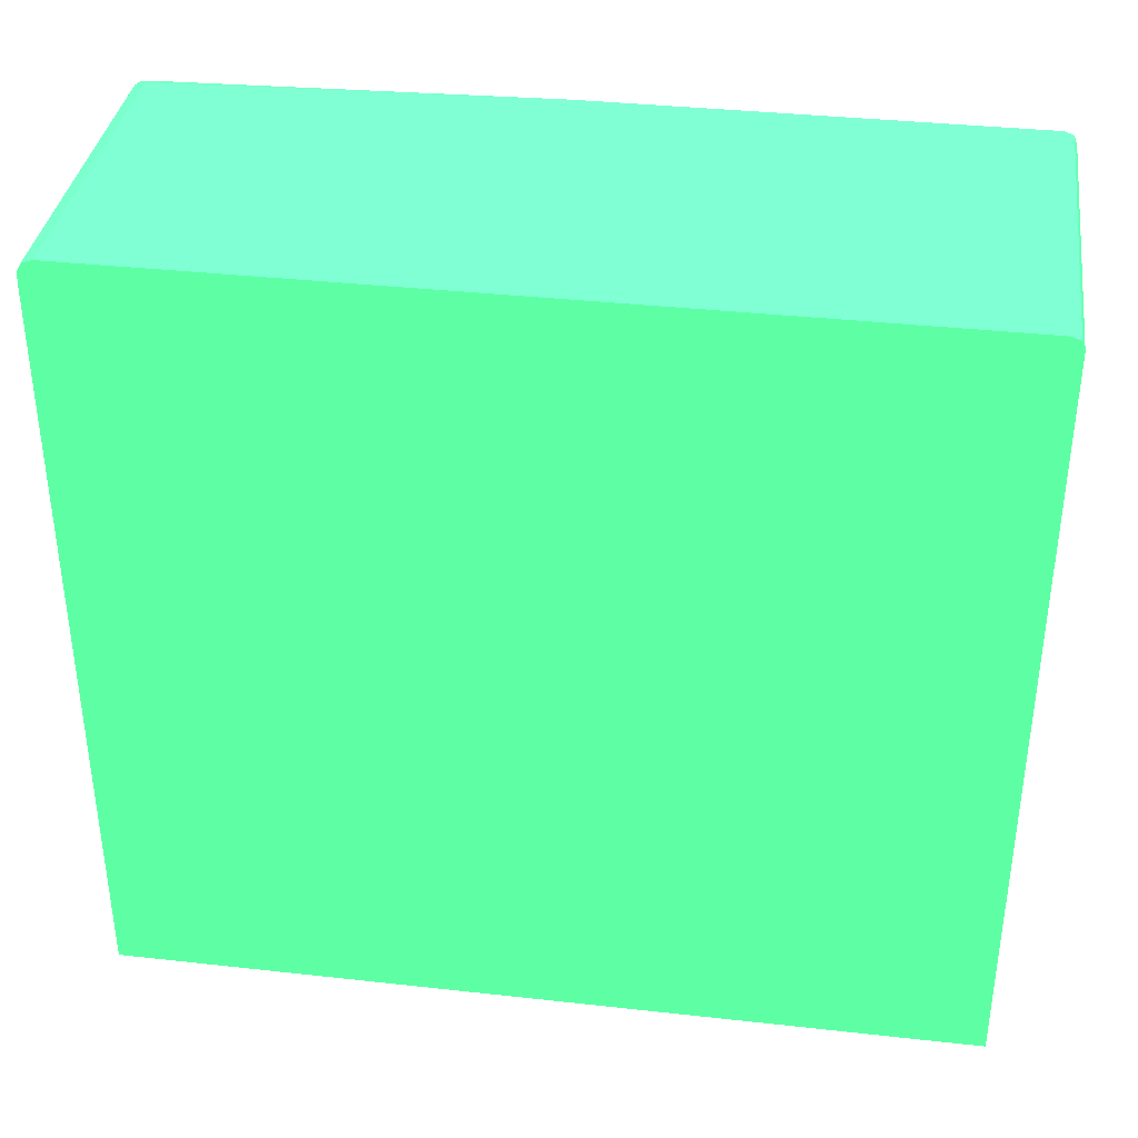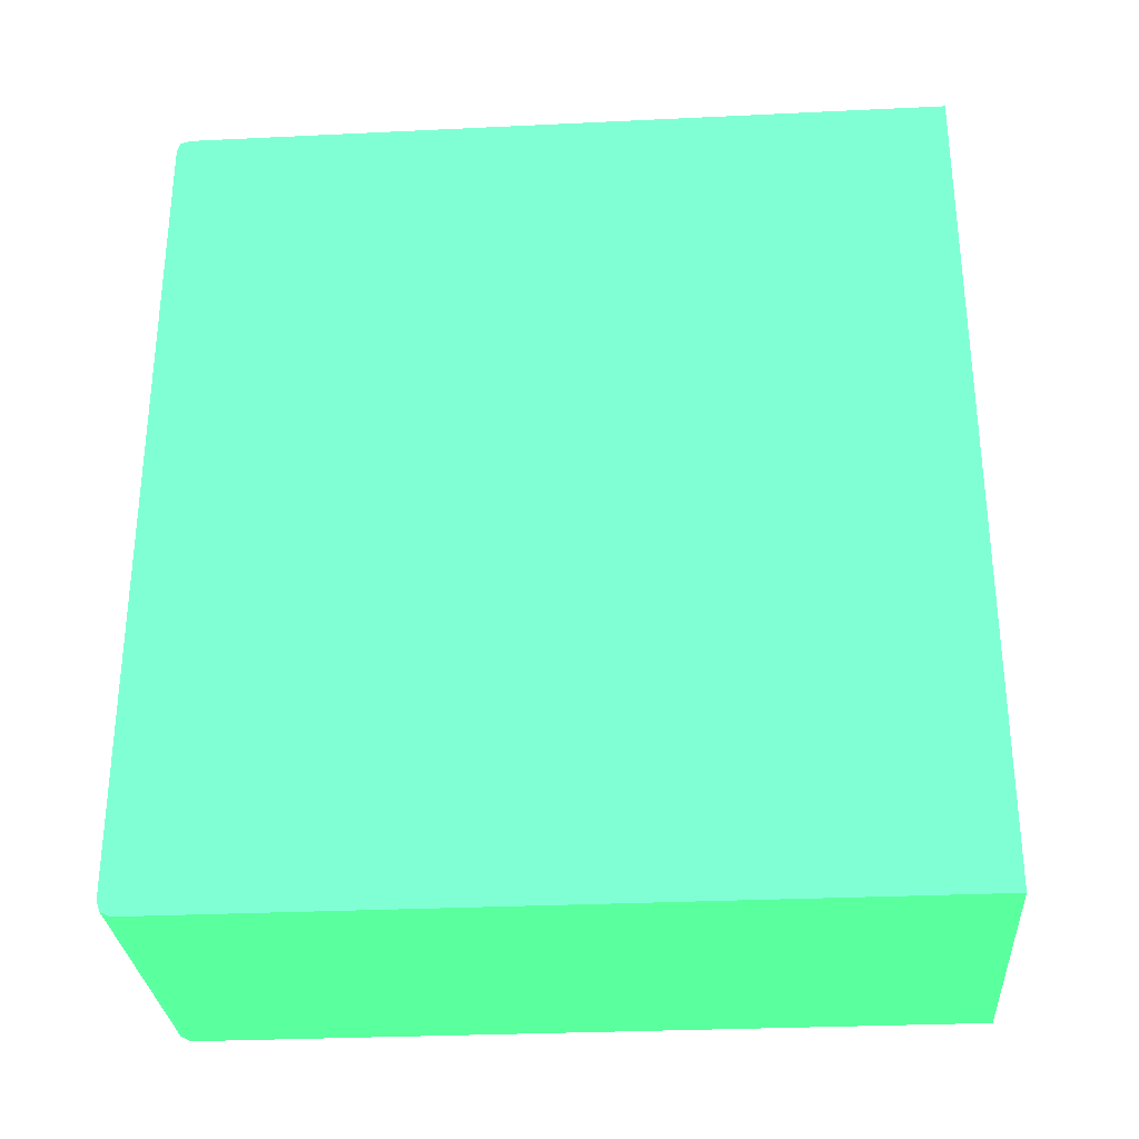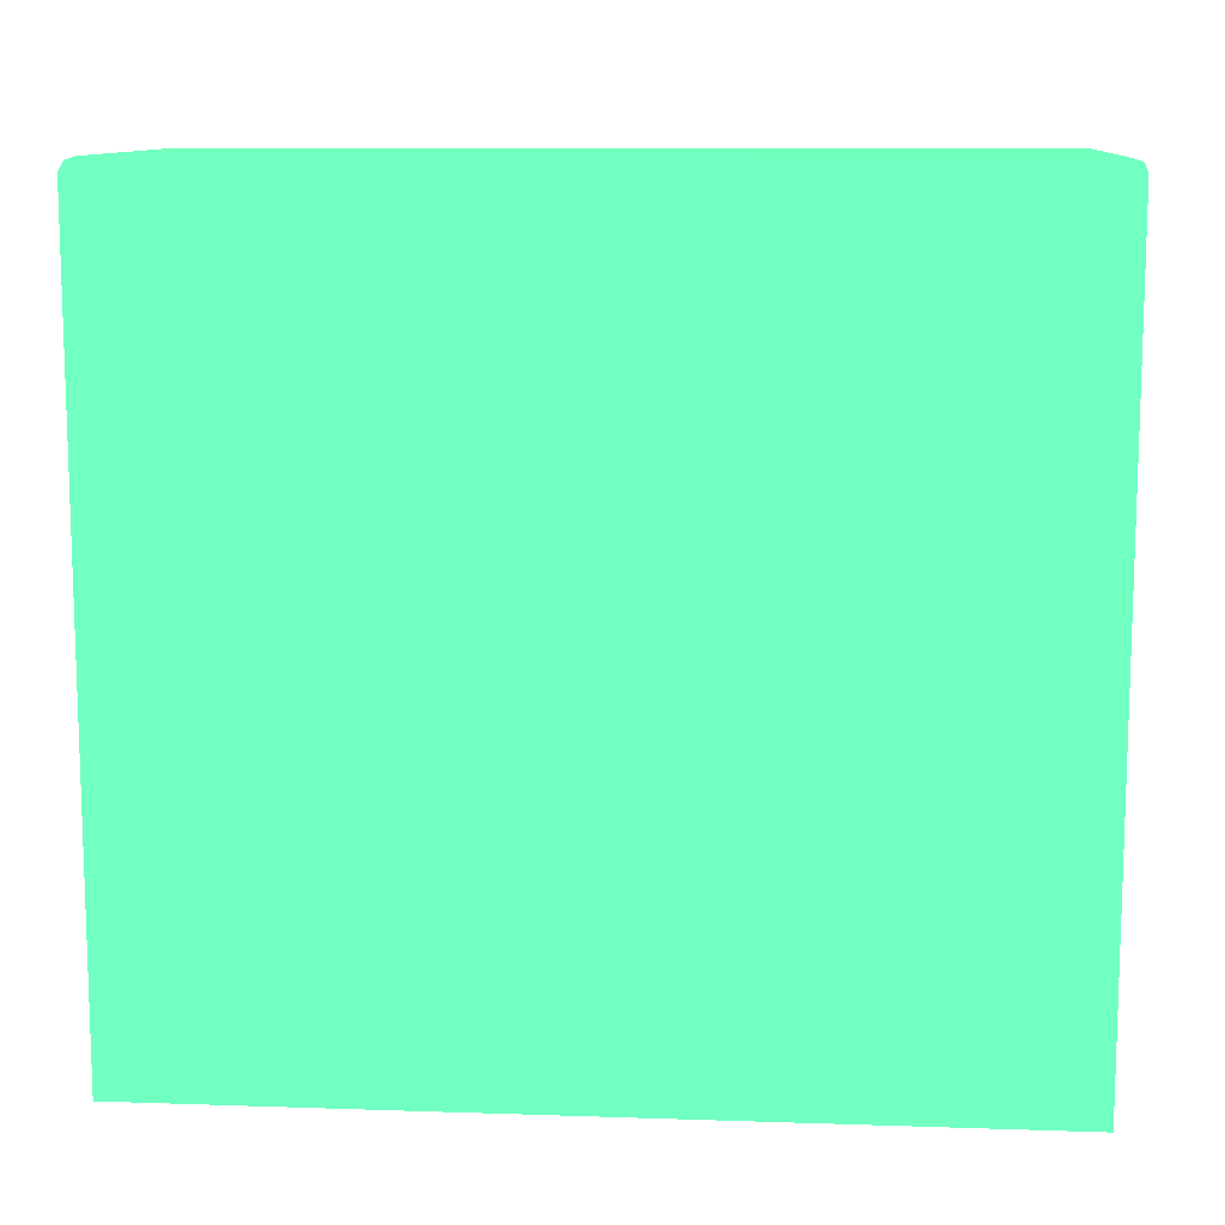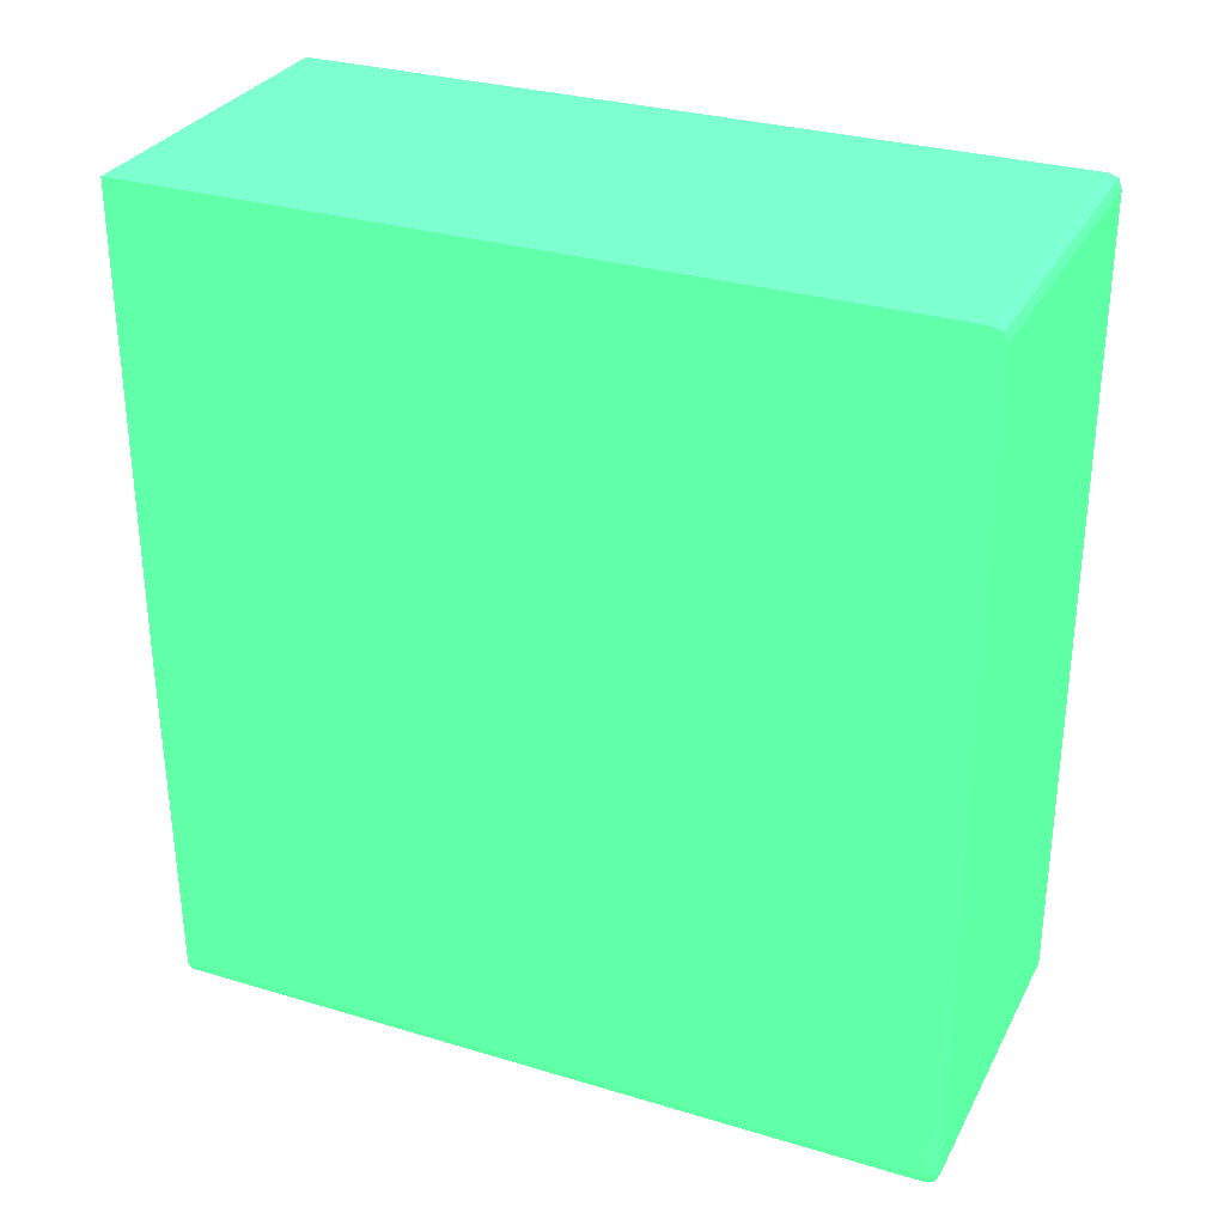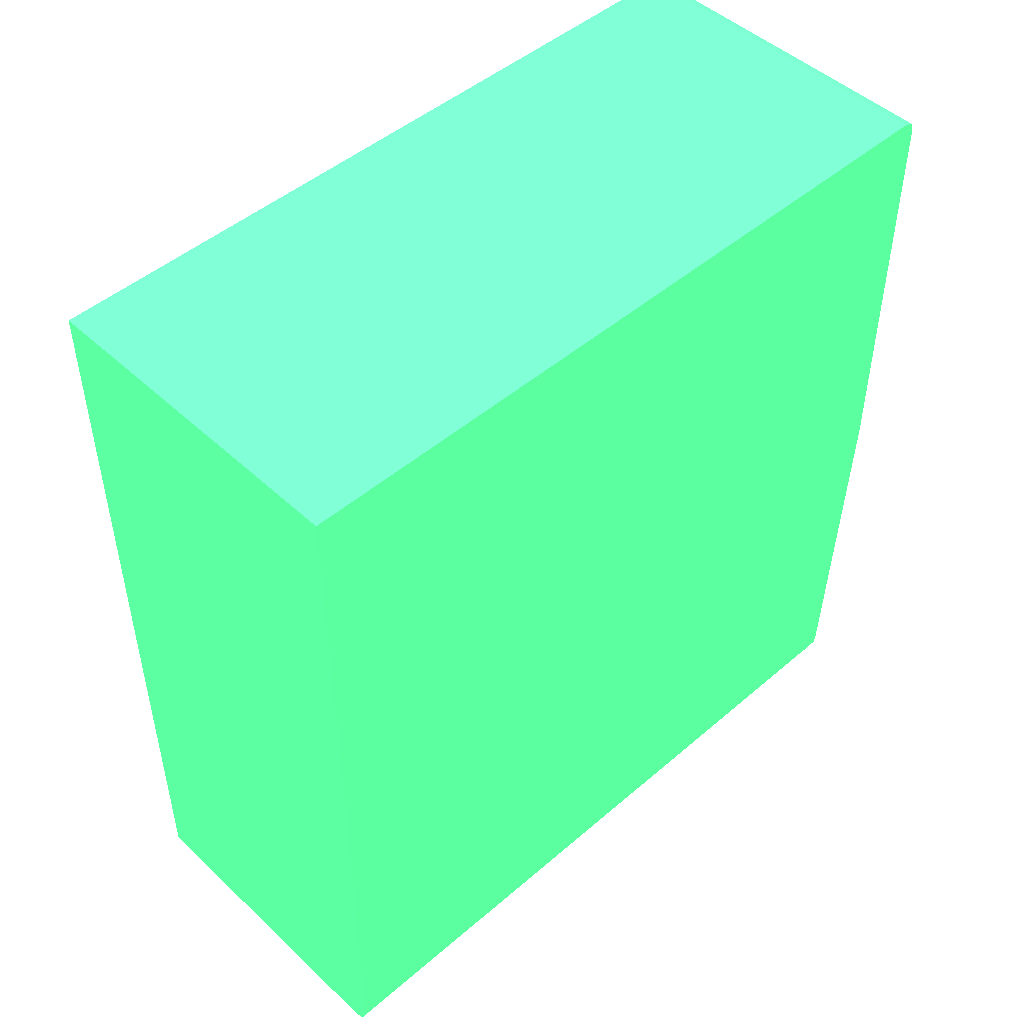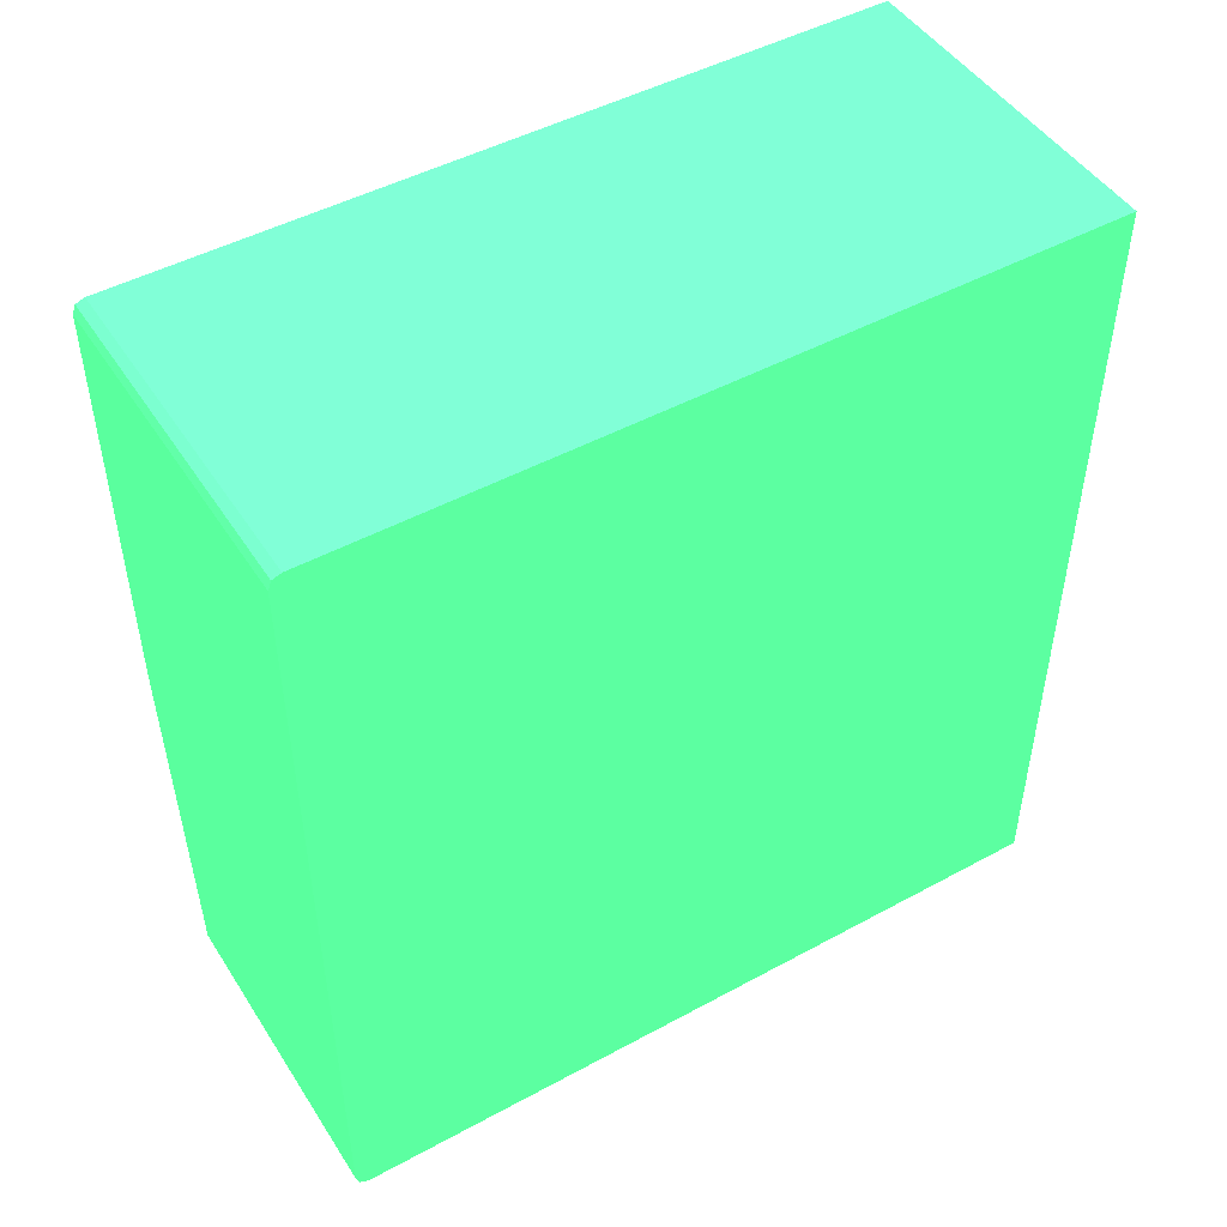
<metadata>
{"format":"obj","ext":"obj","renderer":"f3d","projection":"perspective","resolution":1024,"background":"white","views":[{"elev":36.6,"azim":-81.8,"up":"+Y"},{"elev":-29.9,"azim":-86.0,"up":"+Z"},{"elev":10.9,"azim":-85.3,"up":"+Y"},{"elev":30.3,"azim":113.6,"up":"+Z"},{"elev":48.1,"azim":46.1,"up":"+Z"},{"elev":47.8,"azim":-121.4,"up":"+Z"}]}
</metadata>
<code>
v -0.0218 0.0128 0.01072 0.2627 0.7725 0.4549
v -0.0218 0.03743 0.01072 0.2627 0.7725 0.4549
v -0.01121 0.0128 0.01072 0.2627 0.7725 0.4549
v -0.0218 0.0128 0.03821 0.2627 0.7725 0.4549
v -0.0218 0.03781 0.01073 0.2627 0.7725 0.4549
v -0.01121 0.03743 0.01072 0.2627 0.7725 0.4549
v -0.01087 0.0128 0.01087 0.2627 0.7725 0.4549
v -0.01057 0.0128 0.03821 0.2627 0.7725 0.4549
v -0.0218 0.03781 0.03821 0.2627 0.7725 0.4549
v -0.0218 0.03806 0.01086 0.2627 0.7725 0.4549
v -0.01121 0.03781 0.01073 0.2627 0.7725 0.4549
v -0.01087 0.03781 0.01087 0.2627 0.7725 0.4549
v -0.01087 0.03743 0.01087 0.2627 0.7725 0.4549
v -0.01072 0.0128 0.01121 0.2627 0.7725 0.4549
v -0.01057 0.03781 0.03821 0.2627 0.7725 0.4549
v -0.01057 0.0128 0.0229 0.2627 0.7725 0.4549
v -0.0218 0.0381 0.0381 0.2627 0.7725 0.4549
v -0.0218 0.0381 0.01088 0.2627 0.7725 0.4549
v -0.01121 0.0381 0.01088 0.2627 0.7725 0.4549
v -0.01093 0.03807 0.01093 0.2627 0.7725 0.4549
v -0.01073 0.03781 0.01121 0.2627 0.7725 0.4549
v -0.01072 0.03743 0.01121 0.2627 0.7725 0.4549
v -0.01057 0.0381 0.0381 0.2627 0.7725 0.4549
v -0.01057 0.03743 0.0229 0.2627 0.7725 0.4549
v -0.0218 0.03812 0.03806 0.2627 0.7725 0.4549
v -0.0218 0.03821 0.01121 0.2627 0.7725 0.4549
v -0.01121 0.03821 0.01121 0.2627 0.7725 0.4549
v -0.01088 0.0381 0.01121 0.2627 0.7725 0.4549
v -0.01057 0.03821 0.02375 0.2627 0.7725 0.4549
v -0.01057 0.03818 0.02337 0.2627 0.7725 0.4549
v -0.01057 0.03809 0.02305 0.2627 0.7725 0.4549
v -0.01057 0.03781 0.02292 0.2627 0.7725 0.4549
v -0.01057 0.03821 0.03781 0.2627 0.7725 0.4549
v -0.0218 0.03821 0.03781 0.2627 0.7725 0.4549
f 1 2 6
f 1 6 3
f 1 3 7
f 1 7 14
f 1 14 16
f 1 16 8
f 1 8 4
f 1 4 9
f 1 9 17
f 1 17 25
f 1 25 34
f 1 34 26
f 1 26 18
f 1 18 10
f 1 10 5
f 1 5 2
f 2 5 11
f 2 11 6
f 3 6 13
f 3 13 7
f 4 8 15
f 4 15 9
f 5 10 11
f 6 11 12
f 6 12 13
f 7 13 22
f 7 22 14
f 8 16 24
f 8 24 32
f 8 32 31
f 8 31 30
f 8 30 29
f 8 29 33
f 8 33 23
f 8 23 15
f 9 15 23
f 9 23 17
f 10 18 19
f 10 19 11
f 11 19 20
f 11 20 12
f 12 20 21
f 12 21 22
f 12 22 13
f 14 22 24
f 14 24 16
f 17 23 25
f 18 26 27
f 18 27 19
f 19 27 20
f 20 27 28
f 20 28 21
f 21 28 29
f 21 29 30
f 21 30 31
f 21 31 22
f 22 31 32
f 22 32 24
f 23 33 25
f 25 33 34
f 26 34 33
f 26 33 29
f 26 29 27
f 27 29 28

</code>
